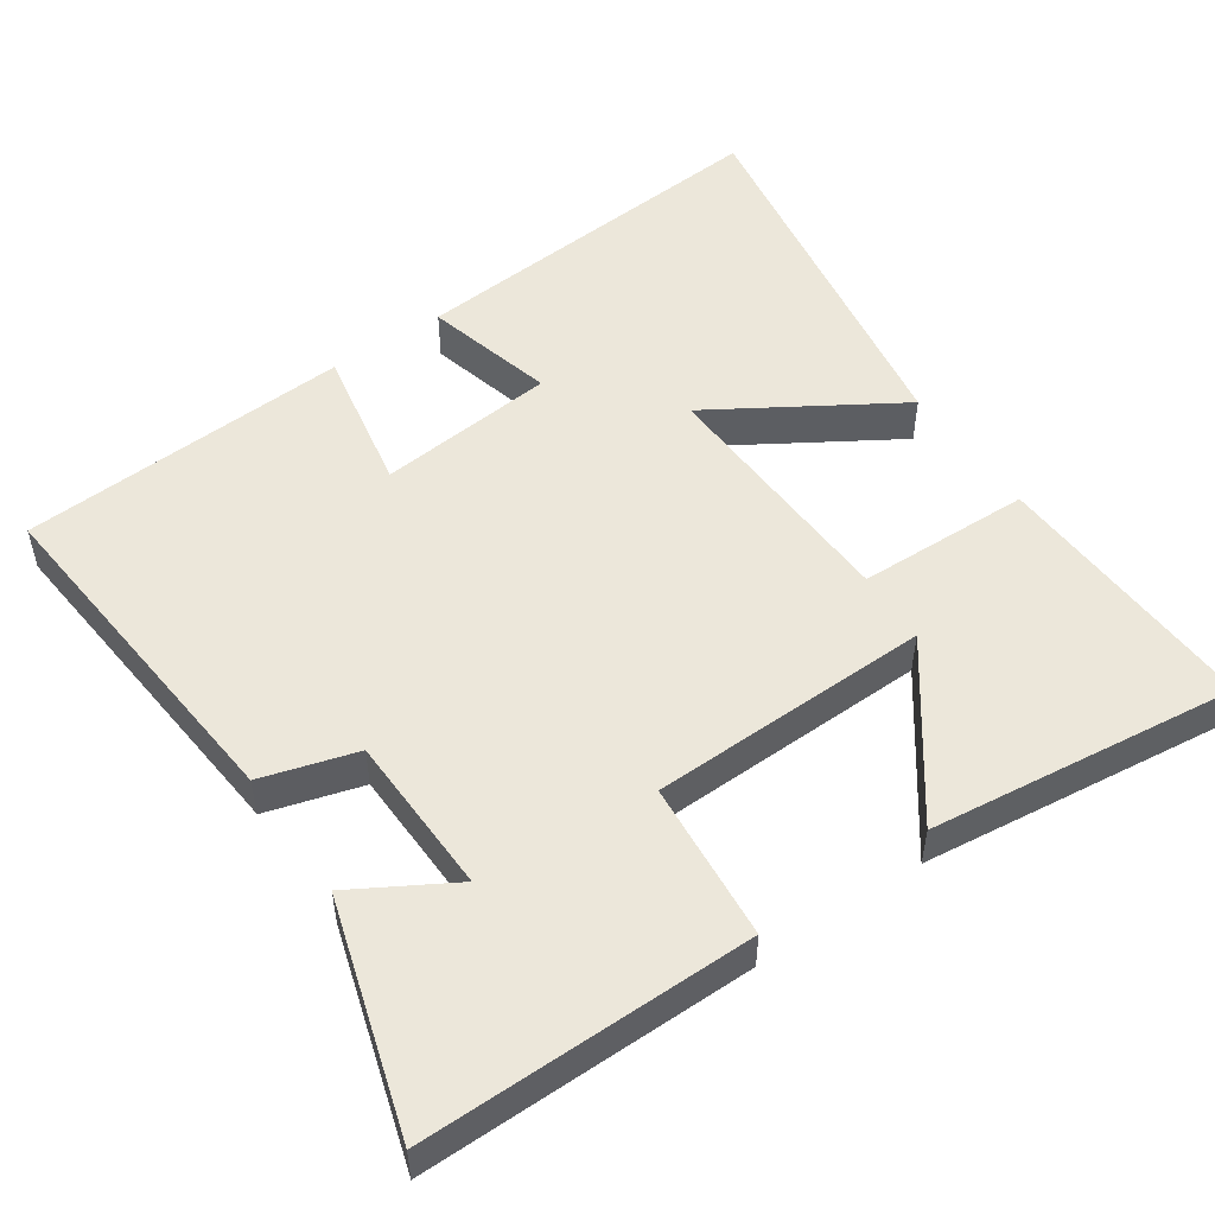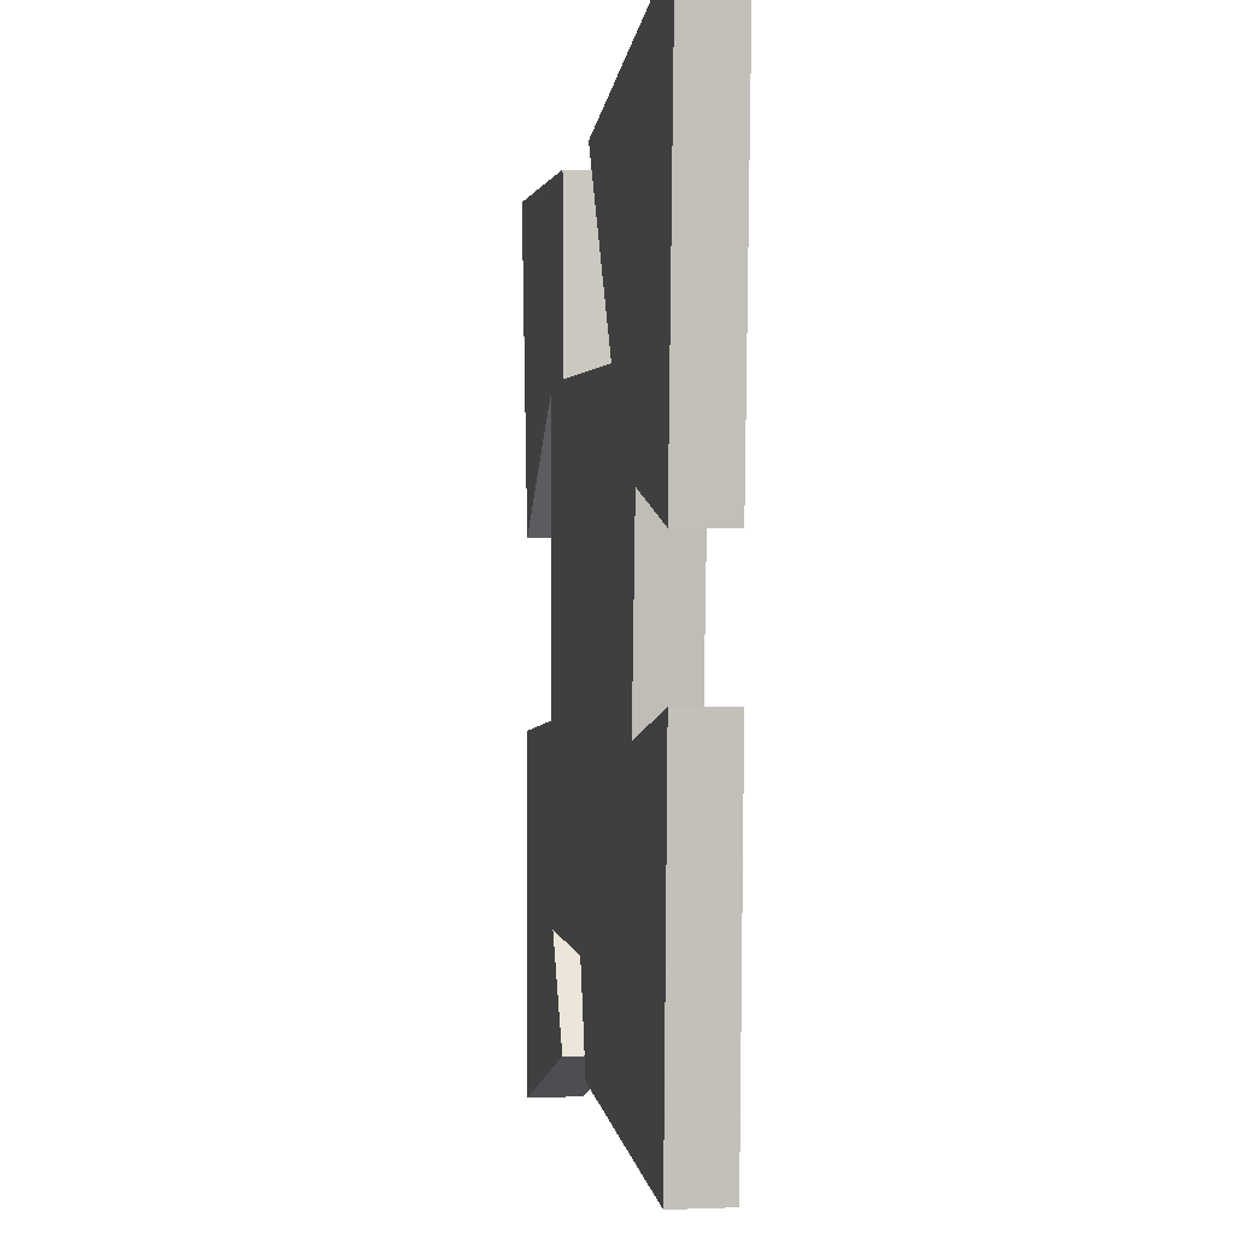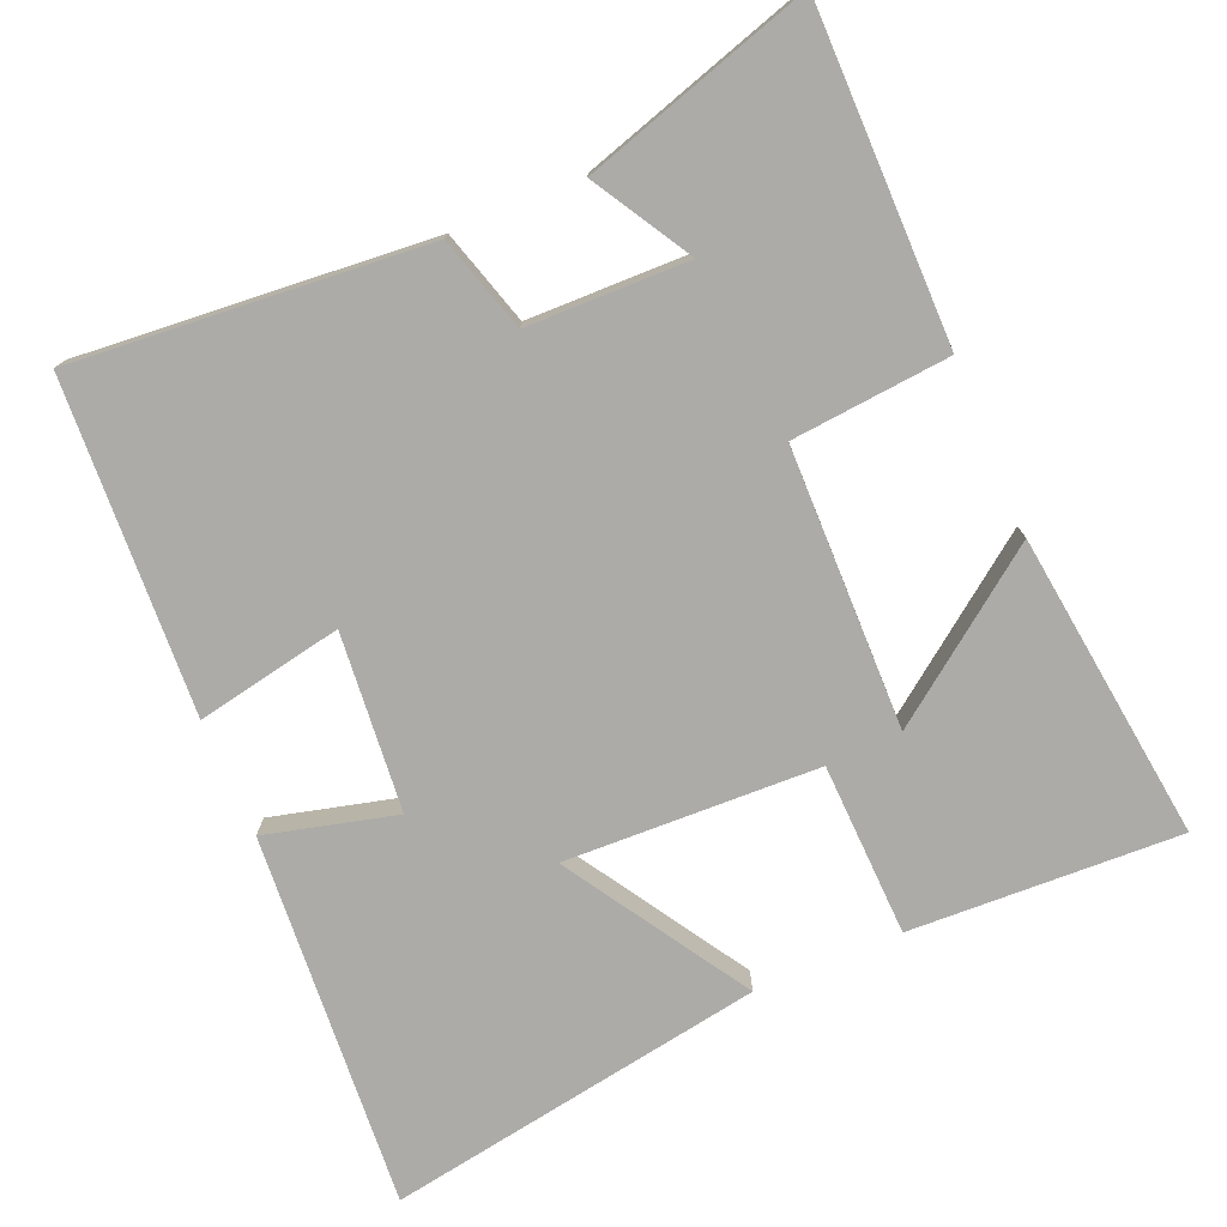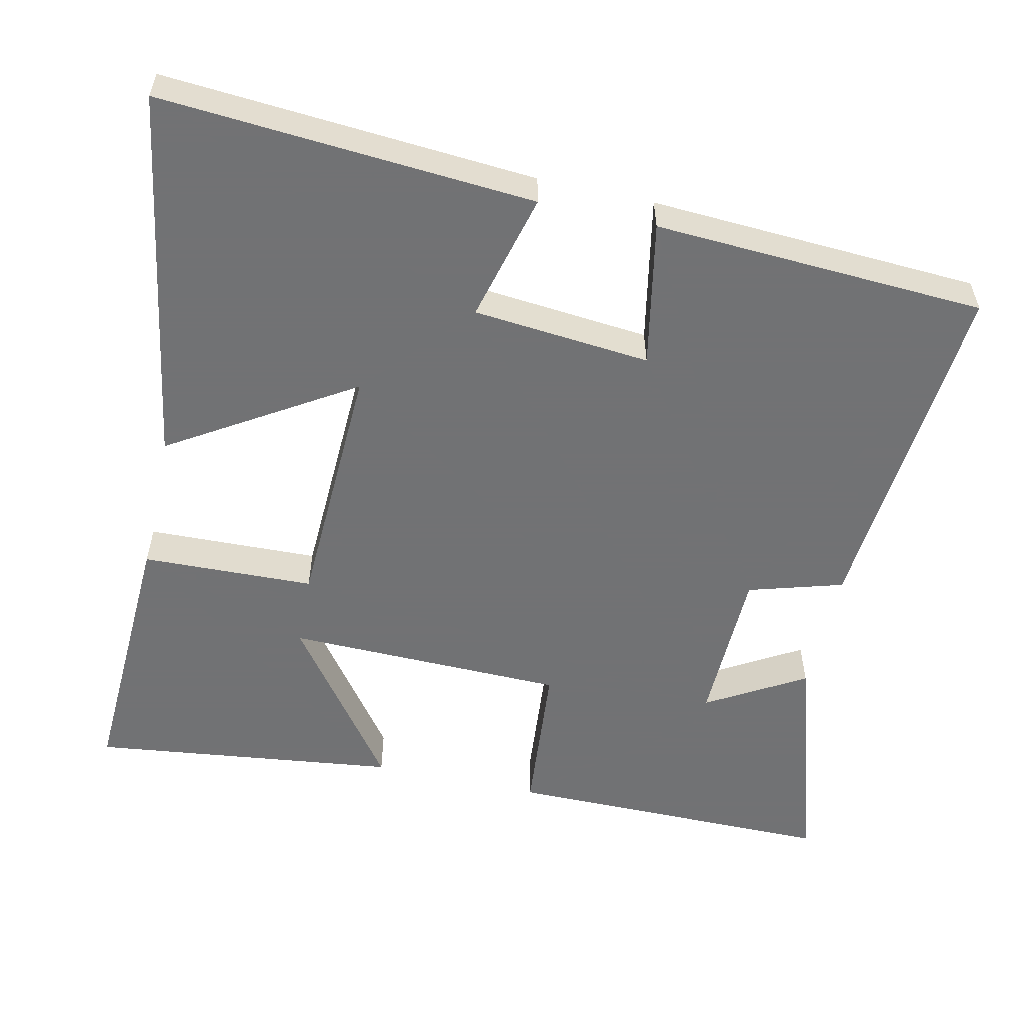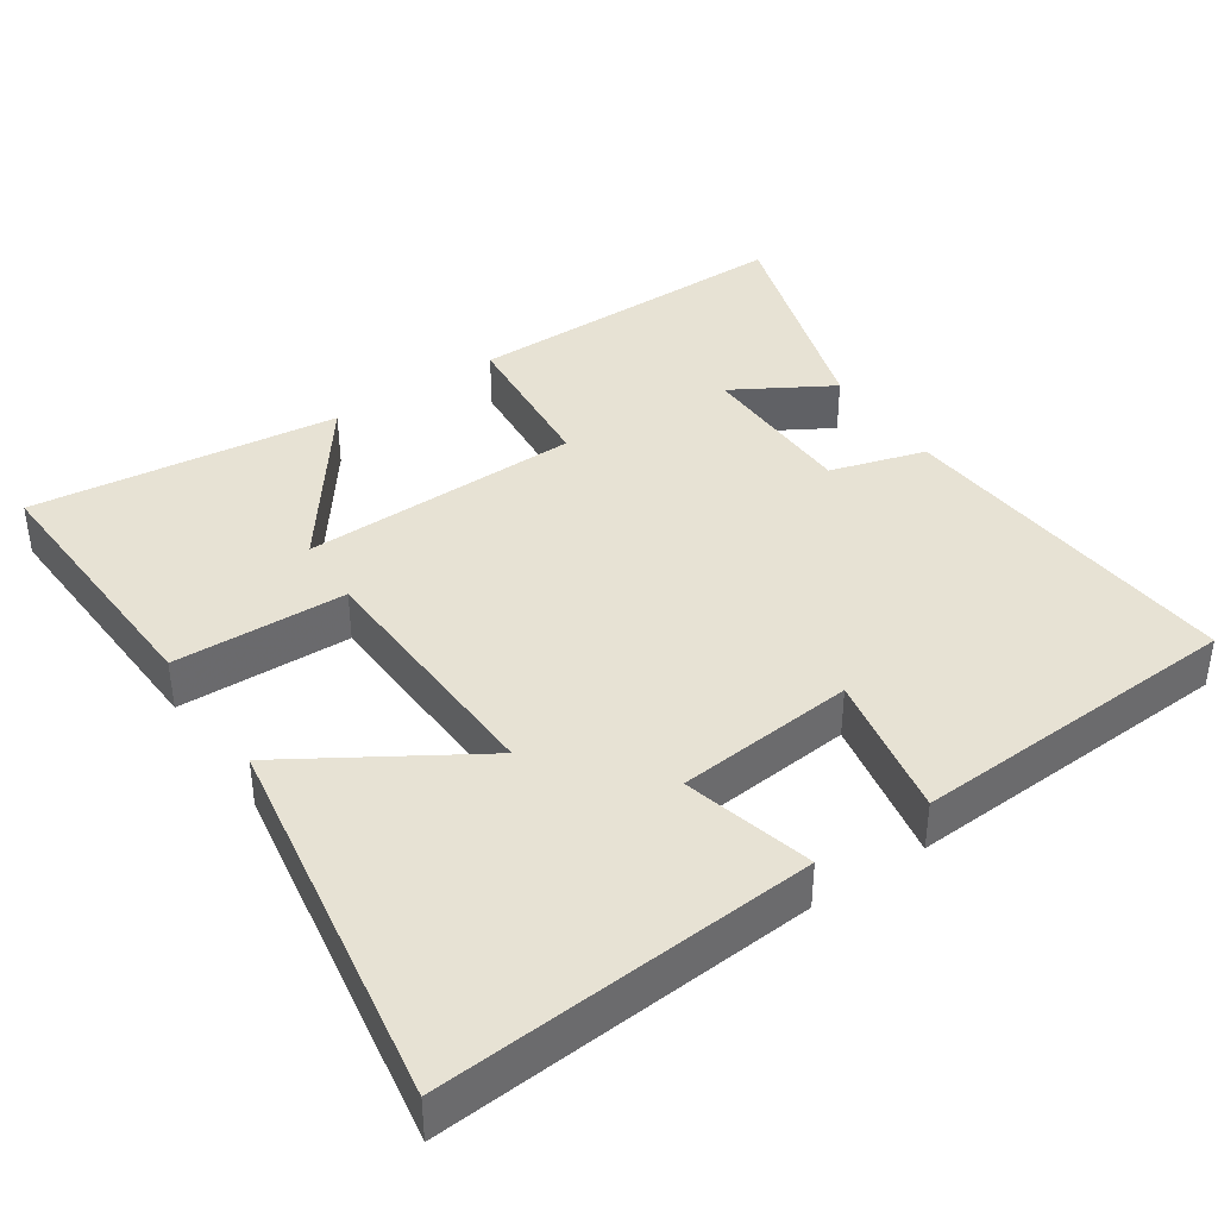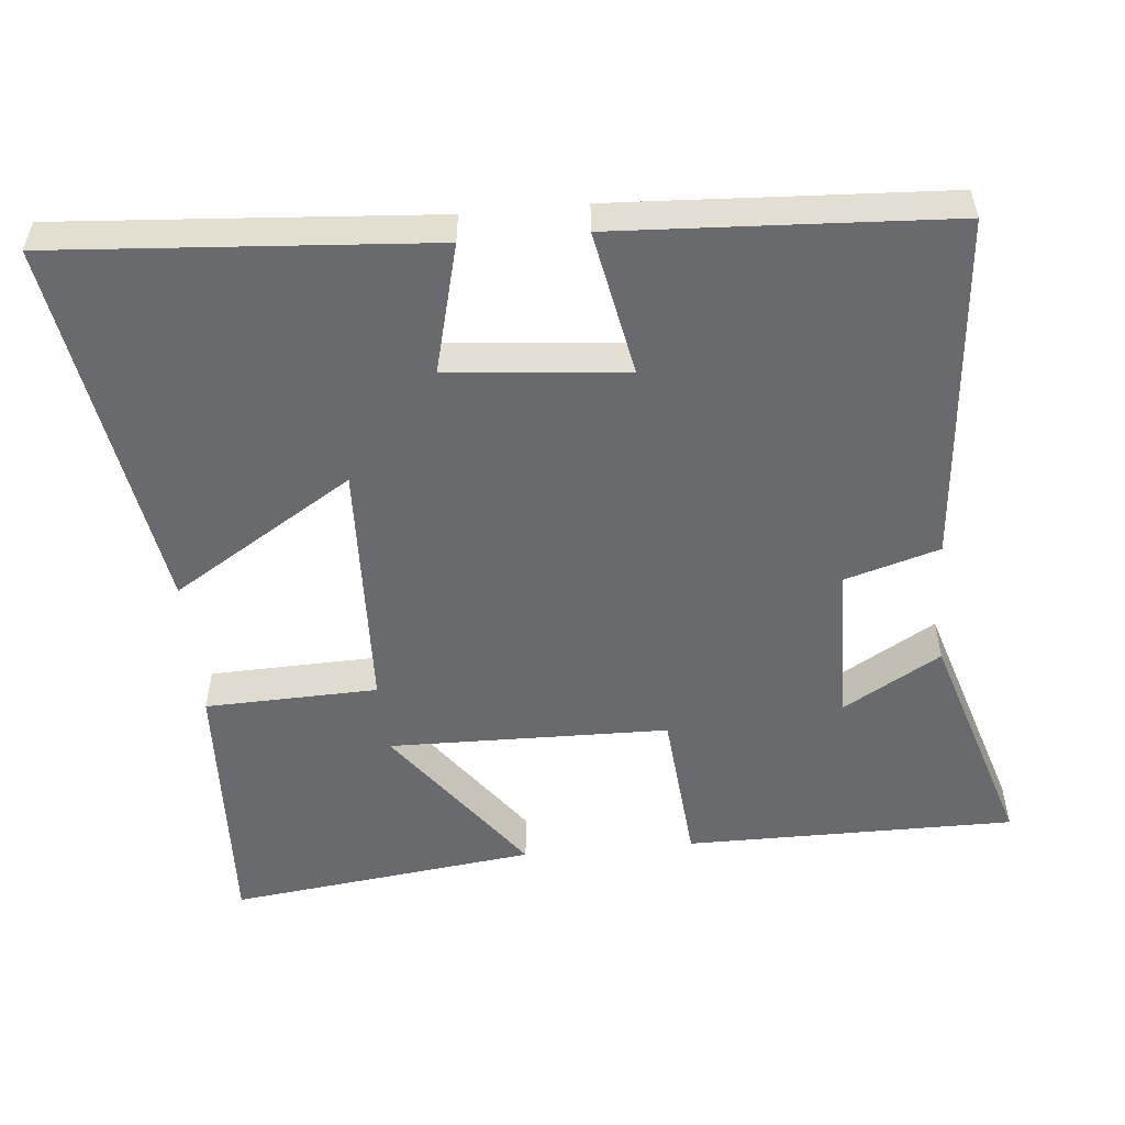
<metadata>
{"format":"obj","ext":"obj","renderer":"f3d","projection":"perspective","resolution":1024,"background":"white","views":[{"elev":51.7,"azim":-124.8,"up":"+Y"},{"elev":0.0,"azim":81.0,"up":"+Z"},{"elev":-76.2,"azim":-157.1,"up":"+Y"},{"elev":-55.6,"azim":77.3,"up":"+Y"},{"elev":39.9,"azim":55.7,"up":"+Y"},{"elev":-53.1,"azim":95.2,"up":"+Y"}]}
</metadata>
<code>
v 0.477 0.07 -0.54
v -0.005 0.07 -0.5
v -0.044 0.07 -0.37
v -0.264 0.07 -0.366
v -0.185 0.07 -0.5
v -0.499 0.07 -0.598
v -0.5 0.07 -0.145
v -0.283 0.07 -0.125
v -0.277 0.07 0.259
v -0.5 0.07 0.093
v -0.553 0.07 0.515
v -0.183 0.07 0.5
v -0.175 0.07 0.263
v 0.173 0.07 0.251
v 0.017 0.07 0.5
v 0.536 0.07 0.588
v 0.5 0.07 0.075
v 0.322 0.07 0.12
v 0.3 0.07 -0.124
v 0.5 0.07 -0.085
v 0.477 0 -0.54
v -0.005 0 -0.5
v -0.044 0 -0.37
v -0.264 0 -0.366
v -0.185 0 -0.5
v -0.499 0 -0.598
v -0.5 0 -0.145
v -0.283 0 -0.125
v -0.277 0 0.259
v -0.5 0 0.093
v -0.553 0 0.515
v -0.183 0 0.5
v -0.175 0 0.263
v 0.173 0 0.251
v 0.017 0 0.5
v 0.536 0 0.588
v 0.5 0 0.075
v 0.322 0 0.12
v 0.3 0 -0.124
v 0.5 0 -0.085
f 1 2 3
f 20 1 3
f 19 20 3
f 18 19 3 4
f 16 17 18
f 15 16 18
f 14 15 18
f 13 14 18 4
f 12 13 4
f 9 10 11 12
f 8 9 12 4
f 7 8 4
f 4 5 6 7
f 23 22 21
f 23 21 40
f 23 40 39
f 24 23 39 38
f 38 37 36
f 38 36 35
f 38 35 34
f 24 38 34 33
f 24 33 32
f 32 31 30 29
f 24 32 29 28
f 24 28 27
f 27 26 25 24
f 1 21 22 2
f 2 22 23 3
f 3 23 24 4
f 4 24 25 5
f 5 25 26 6
f 6 26 27 7
f 7 27 28 8
f 8 28 29 9
f 9 29 30 10
f 10 30 31 11
f 11 31 32 12
f 12 32 33 13
f 13 33 34 14
f 14 34 35 15
f 15 35 36 16
f 16 36 37 17
f 17 37 38 18
f 18 38 39 19
f 19 39 40 20
f 20 40 21 1

</code>
